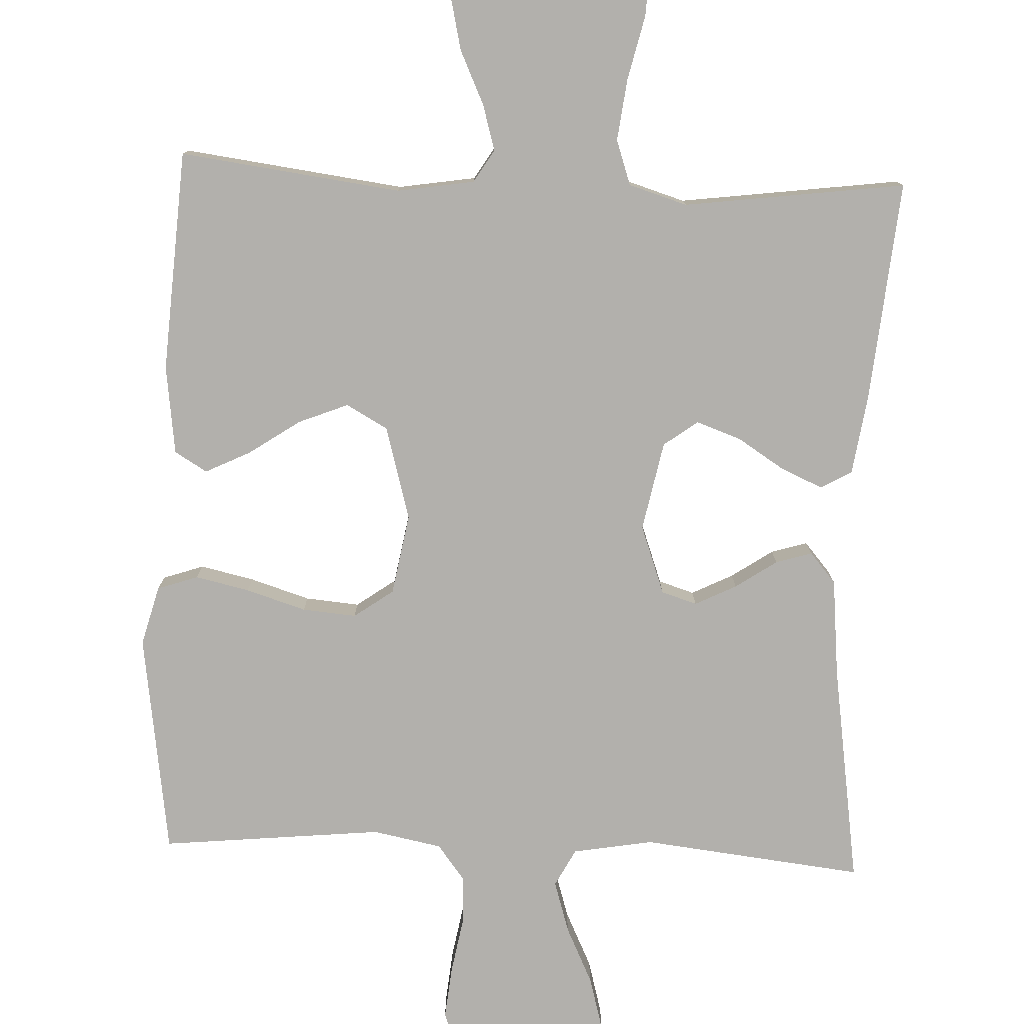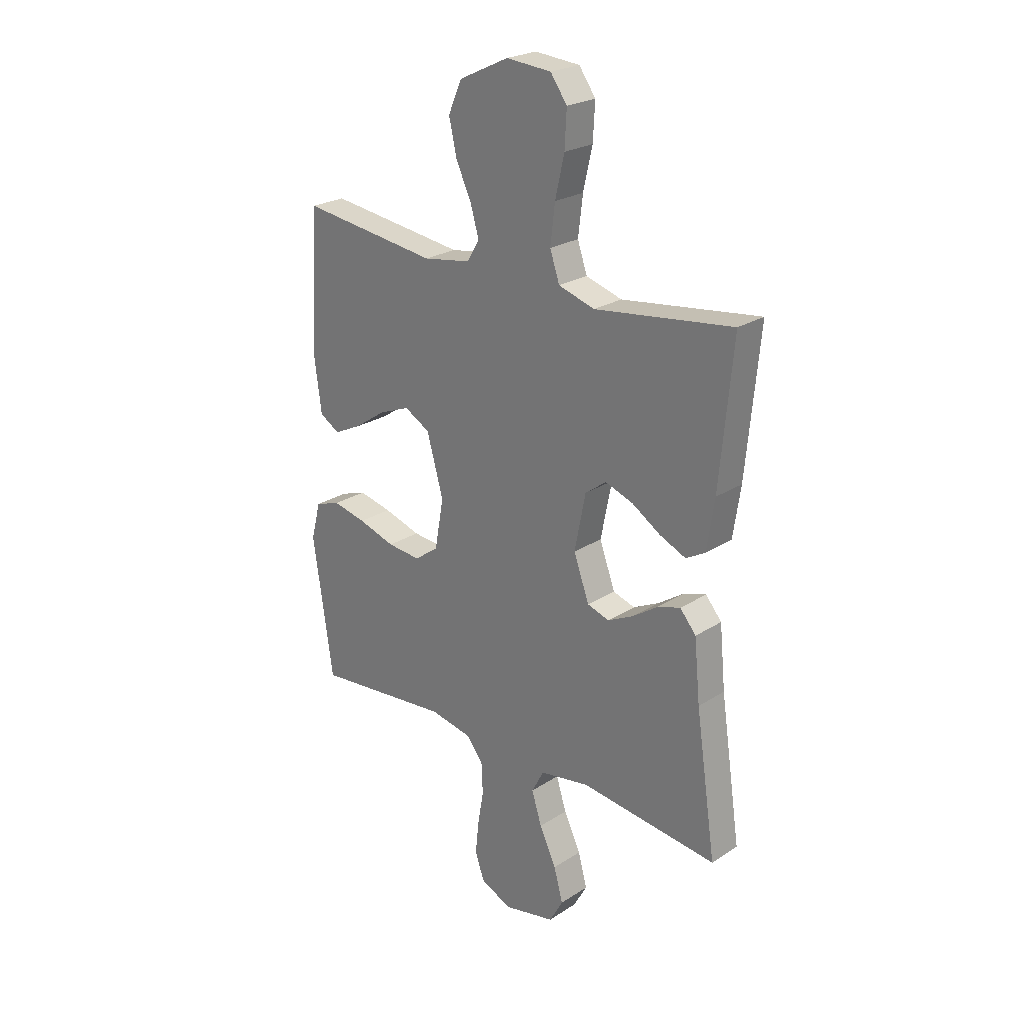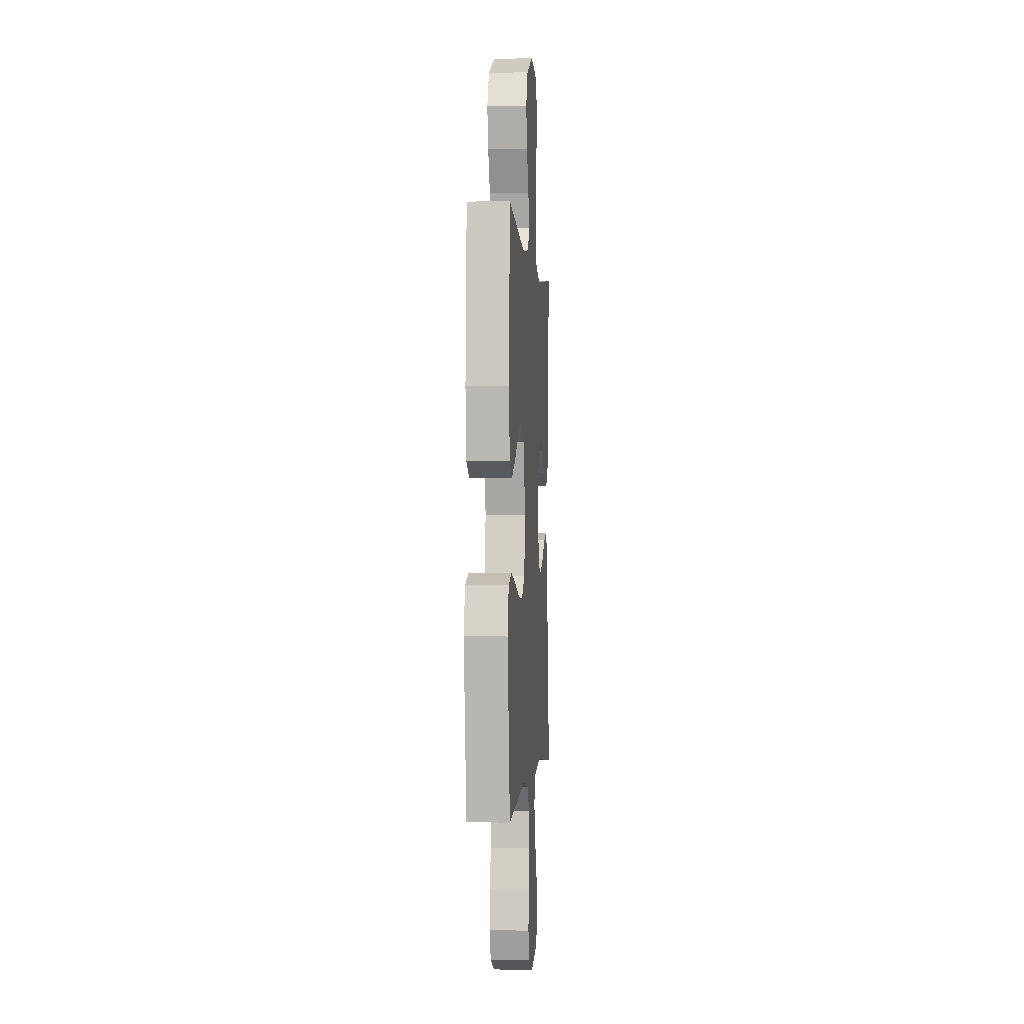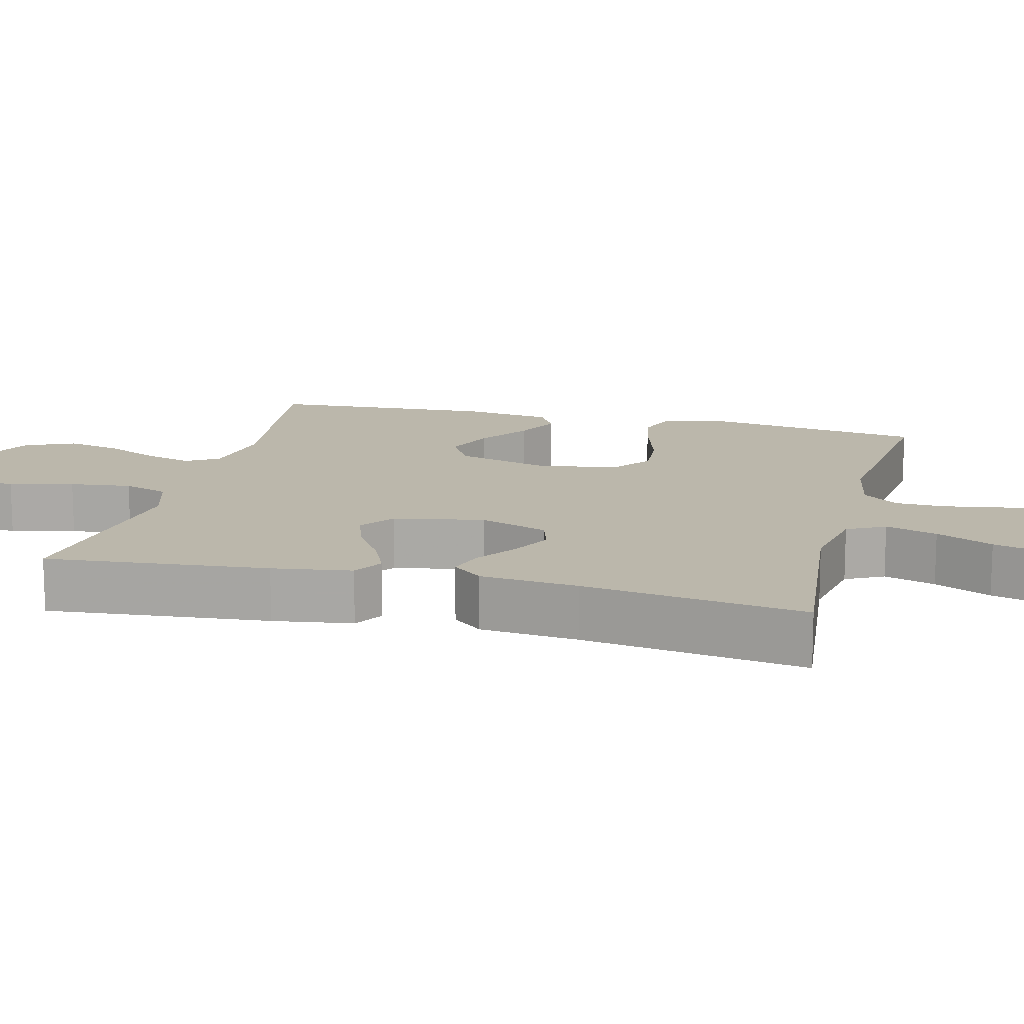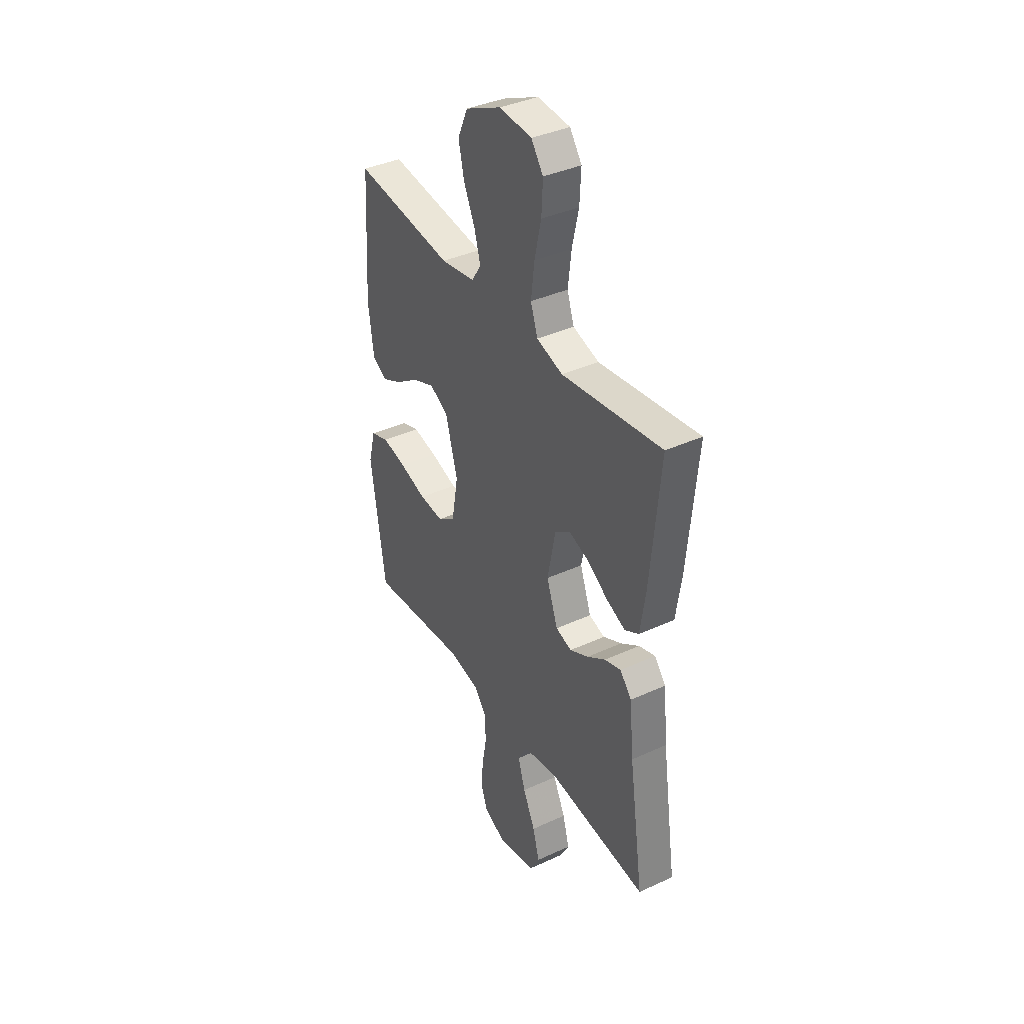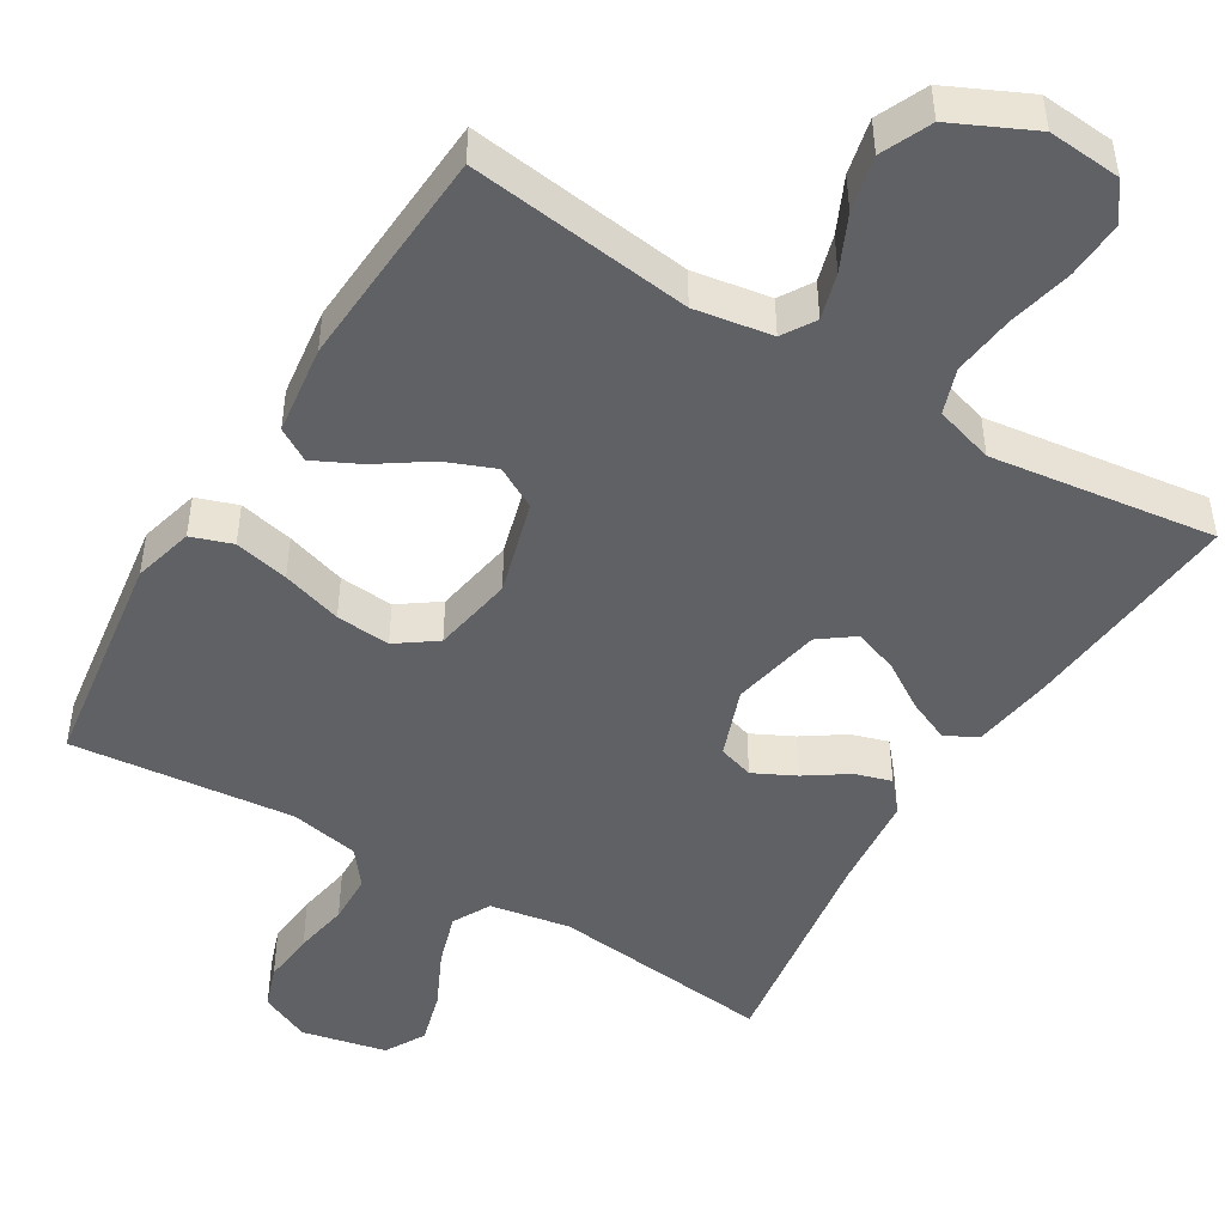
<metadata>
{"format":"obj","ext":"obj","renderer":"f3d","projection":"perspective","resolution":1024,"background":"white","views":[{"elev":-78.7,"azim":-2.5,"up":"+Y"},{"elev":24.3,"azim":43.5,"up":"+Z"},{"elev":-1.1,"azim":-85.4,"up":"+Z"},{"elev":14.2,"azim":104.3,"up":"+Y"},{"elev":38.5,"azim":59.9,"up":"+Z"},{"elev":-47.7,"azim":-31.2,"up":"+Y"}]}
</metadata>
<code>
v 0.5 0.07 0.5
v 0.472 0.07 0.2
v 0.456 0.07 0.093
v 0.414 0.07 0.069
v 0.357 0.07 0.094
v 0.294 0.07 0.134
v 0.234 0.07 0.155
v 0.188 0.07 0.121
v 0.164 0.07 0
v 0.198 0.07 -0.093
v 0.246 0.07 -0.108
v 0.302 0.07 -0.08
v 0.358 0.07 -0.042
v 0.407 0.07 -0.027
v 0.442 0.07 -0.068
v 0.455 0.07 -0.2
v 0.5 0.07 -0.5
v 0.2 0.07 -0.467
v 0.092 0.07 -0.486
v 0.065 0.07 -0.537
v 0.087 0.07 -0.607
v 0.124 0.07 -0.684
v 0.144 0.07 -0.756
v 0.114 0.07 -0.81
v 0 0.07 -0.835
v -0.068 0.07 -0.804
v -0.088 0.07 -0.747
v -0.081 0.07 -0.676
v -0.068 0.07 -0.602
v -0.07 0.07 -0.535
v -0.107 0.07 -0.487
v -0.2 0.07 -0.469
v -0.5 0.07 -0.5
v -0.544 0.07 -0.2
v -0.523 0.07 -0.119
v -0.468 0.07 -0.1
v -0.395 0.07 -0.116
v -0.314 0.07 -0.141
v -0.241 0.07 -0.147
v -0.188 0.07 -0.109
v -0.169 0.07 0
v -0.205 0.07 0.127
v -0.261 0.07 0.158
v -0.328 0.07 0.131
v -0.397 0.07 0.084
v -0.458 0.07 0.054
v -0.502 0.07 0.08
v -0.518 0.07 0.2
v -0.5 0.07 0.5
v -0.2 0.07 0.462
v -0.096 0.07 0.479
v -0.069 0.07 0.523
v -0.087 0.07 0.585
v -0.121 0.07 0.658
v -0.138 0.07 0.732
v -0.108 0.07 0.799
v 0 0.07 0.85
v 0.098 0.07 0.842
v 0.134 0.07 0.792
v 0.13 0.07 0.715
v 0.11 0.07 0.628
v 0.1 0.07 0.545
v 0.121 0.07 0.484
v 0.2 0.07 0.46
v 0.5 0 0.5
v 0.472 0 0.2
v 0.456 0 0.093
v 0.414 0 0.069
v 0.357 0 0.094
v 0.294 0 0.134
v 0.234 0 0.155
v 0.188 0 0.121
v 0.164 0 0
v 0.198 0 -0.093
v 0.246 0 -0.108
v 0.302 0 -0.08
v 0.358 0 -0.042
v 0.407 0 -0.027
v 0.442 0 -0.068
v 0.455 0 -0.2
v 0.5 0 -0.5
v 0.2 0 -0.467
v 0.092 0 -0.486
v 0.065 0 -0.537
v 0.087 0 -0.607
v 0.124 0 -0.684
v 0.144 0 -0.756
v 0.114 0 -0.81
v 0 0 -0.835
v -0.068 0 -0.804
v -0.088 0 -0.747
v -0.081 0 -0.676
v -0.068 0 -0.602
v -0.07 0 -0.535
v -0.107 0 -0.487
v -0.2 0 -0.469
v -0.5 0 -0.5
v -0.544 0 -0.2
v -0.523 0 -0.119
v -0.468 0 -0.1
v -0.395 0 -0.116
v -0.314 0 -0.141
v -0.241 0 -0.147
v -0.188 0 -0.109
v -0.169 0 0
v -0.205 0 0.127
v -0.261 0 0.158
v -0.328 0 0.131
v -0.397 0 0.084
v -0.458 0 0.054
v -0.502 0 0.08
v -0.518 0 0.2
v -0.5 0 0.5
v -0.2 0 0.462
v -0.096 0 0.479
v -0.069 0 0.523
v -0.087 0 0.585
v -0.121 0 0.658
v -0.138 0 0.732
v -0.108 0 0.799
v 0 0 0.85
v 0.098 0 0.842
v 0.134 0 0.792
v 0.13 0 0.715
v 0.11 0 0.628
v 0.1 0 0.545
v 0.121 0 0.484
v 0.2 0 0.46
f 58 59 60 61
f 58 61 62
f 57 58 62
f 56 57 62
f 53 54 55 56
f 52 53 56 62
f 51 52 62 63
f 47 48 49 50
f 44 45 46 47
f 43 44 47 50
f 42 43 50 51
f 35 36 37 38
f 33 34 35 38
f 32 33 38 39
f 31 32 39 40
f 26 27 28 29
f 24 25 26 29
f 24 29 30
f 21 22 23 24
f 20 21 24 30
f 19 20 30 31
f 16 17 18
f 12 13 14 15
f 11 12 15 16
f 10 11 16 18
f 3 4 5 6
f 3 6 7
f 64 1 2 3
f 64 3 7
f 63 64 7 8
f 41 42 51 63
f 41 63 8 9
f 19 31 40 41
f 18 19 41
f 9 10 18 41
f 125 124 123 122
f 126 125 122
f 126 122 121
f 126 121 120
f 120 119 118 117
f 126 120 117 116
f 127 126 116 115
f 114 113 112 111
f 111 110 109 108
f 114 111 108 107
f 115 114 107 106
f 102 101 100 99
f 102 99 98 97
f 103 102 97 96
f 104 103 96 95
f 93 92 91 90
f 93 90 89 88
f 94 93 88
f 88 87 86 85
f 94 88 85 84
f 95 94 84 83
f 82 81 80
f 79 78 77 76
f 80 79 76 75
f 82 80 75 74
f 70 69 68 67
f 71 70 67
f 67 66 65 128
f 71 67 128
f 72 71 128 127
f 127 115 106 105
f 73 72 127 105
f 105 104 95 83
f 105 83 82
f 105 82 74 73
f 1 65 66 2
f 2 66 67 3
f 3 67 68 4
f 4 68 69 5
f 5 69 70 6
f 6 70 71 7
f 7 71 72 8
f 8 72 73 9
f 9 73 74 10
f 10 74 75 11
f 11 75 76 12
f 12 76 77 13
f 13 77 78 14
f 14 78 79 15
f 15 79 80 16
f 16 80 81 17
f 17 81 82 18
f 18 82 83 19
f 19 83 84 20
f 20 84 85 21
f 21 85 86 22
f 22 86 87 23
f 23 87 88 24
f 24 88 89 25
f 25 89 90 26
f 26 90 91 27
f 27 91 92 28
f 28 92 93 29
f 29 93 94 30
f 30 94 95 31
f 31 95 96 32
f 32 96 97 33
f 33 97 98 34
f 34 98 99 35
f 35 99 100 36
f 36 100 101 37
f 37 101 102 38
f 38 102 103 39
f 39 103 104 40
f 40 104 105 41
f 41 105 106 42
f 42 106 107 43
f 43 107 108 44
f 44 108 109 45
f 45 109 110 46
f 46 110 111 47
f 47 111 112 48
f 48 112 113 49
f 49 113 114 50
f 50 114 115 51
f 51 115 116 52
f 52 116 117 53
f 53 117 118 54
f 54 118 119 55
f 55 119 120 56
f 56 120 121 57
f 57 121 122 58
f 58 122 123 59
f 59 123 124 60
f 60 124 125 61
f 61 125 126 62
f 62 126 127 63
f 63 127 128 64
f 64 128 65 1

</code>
